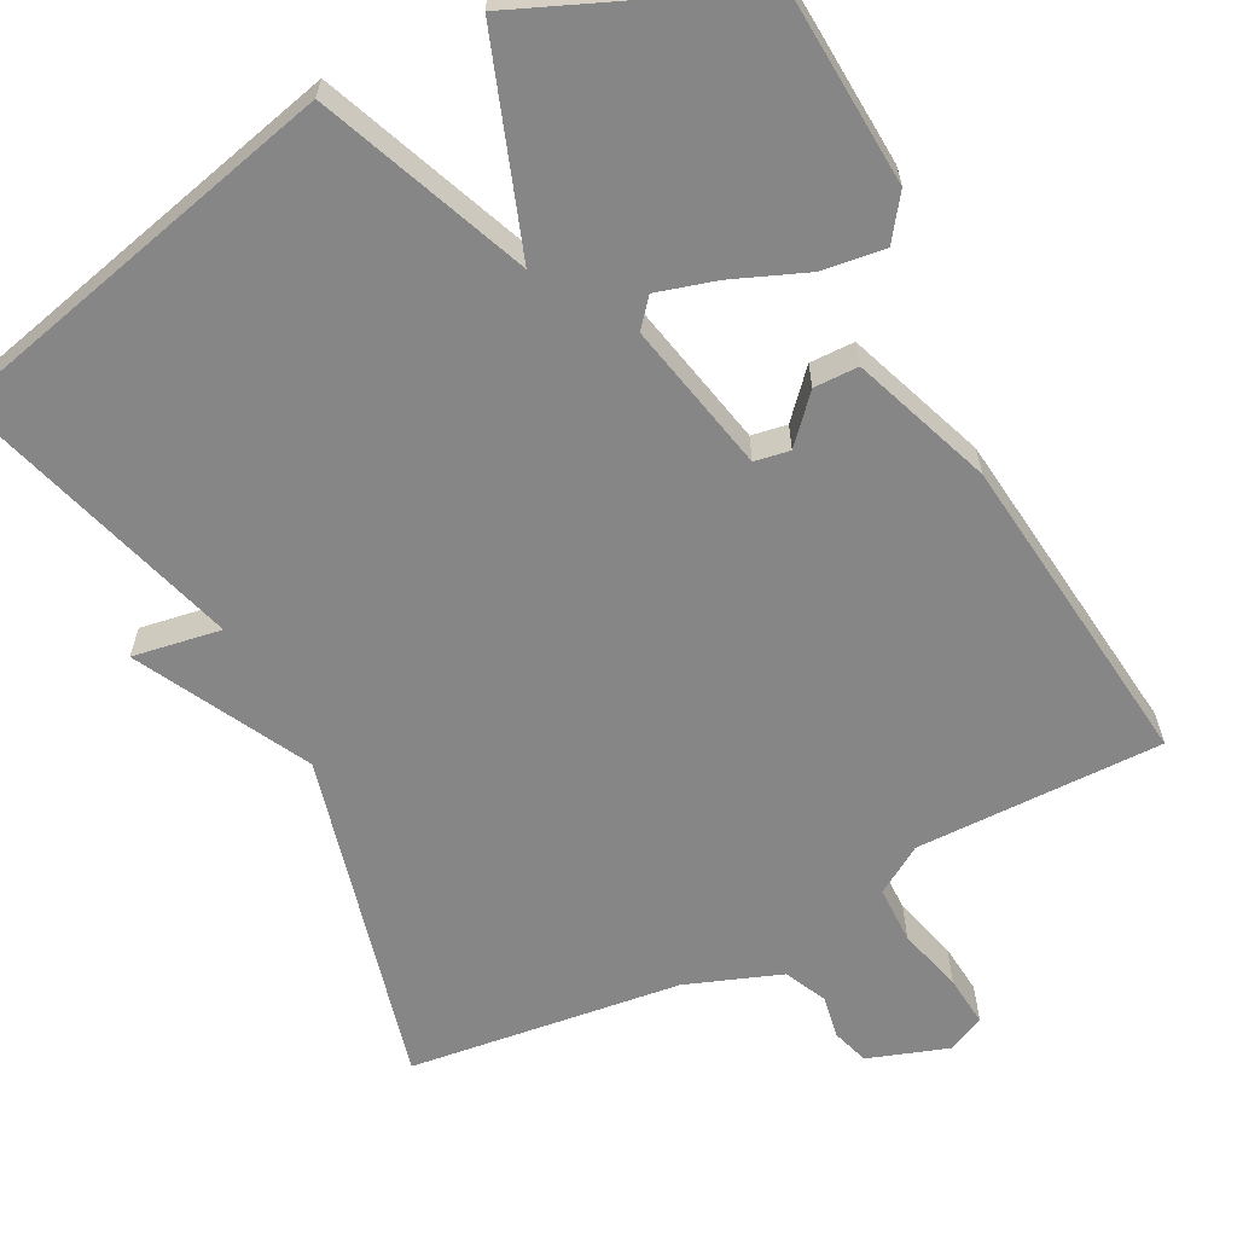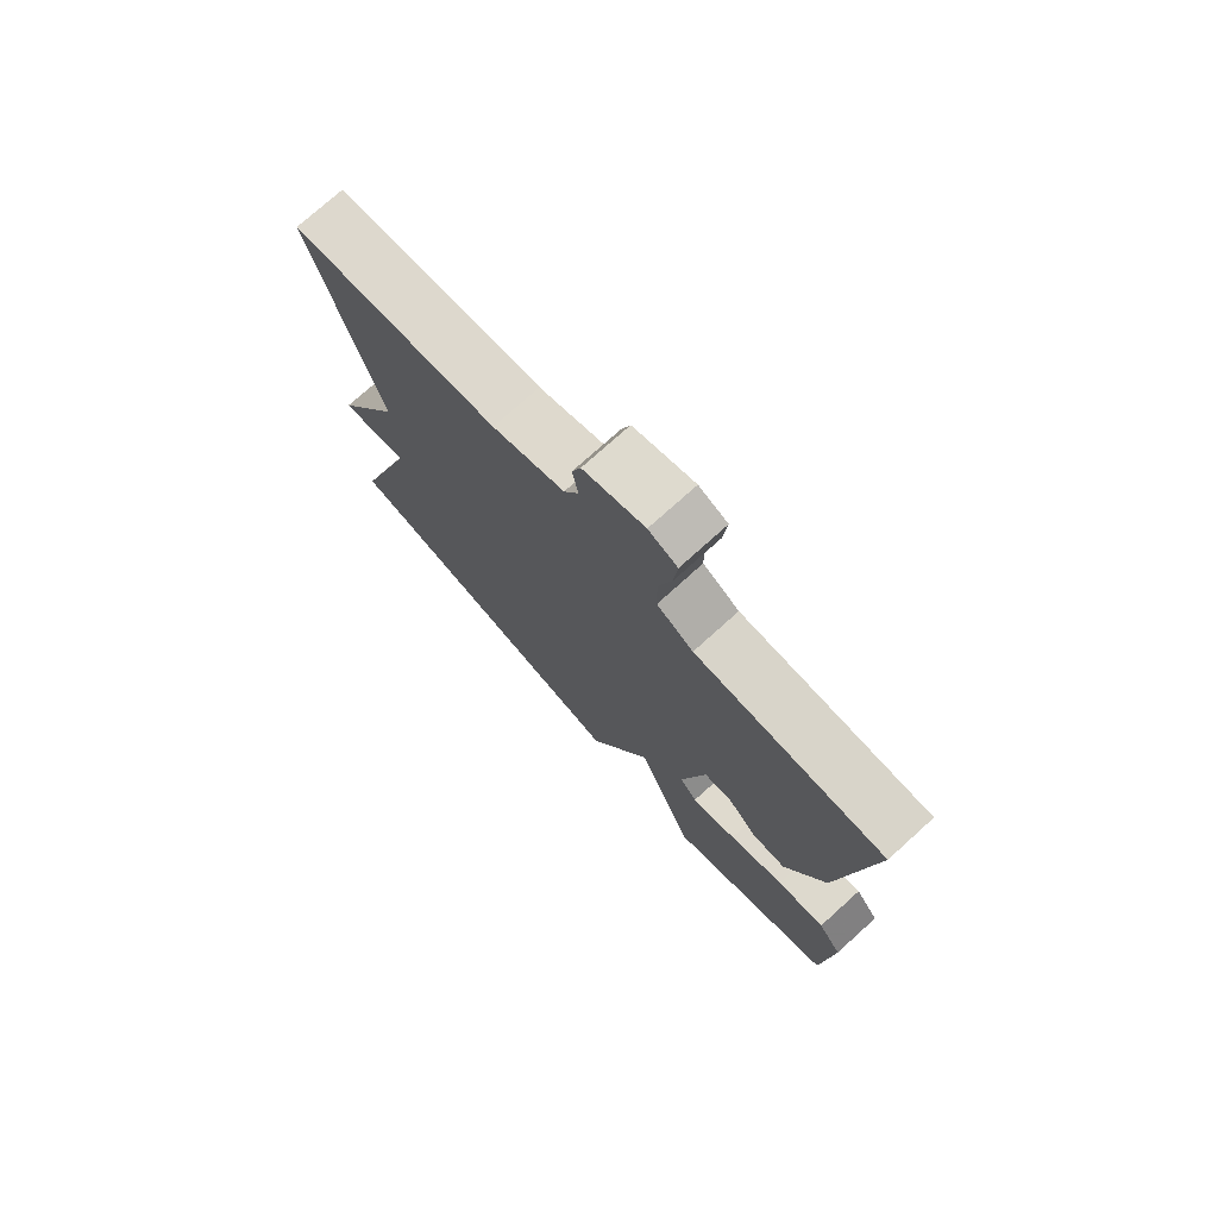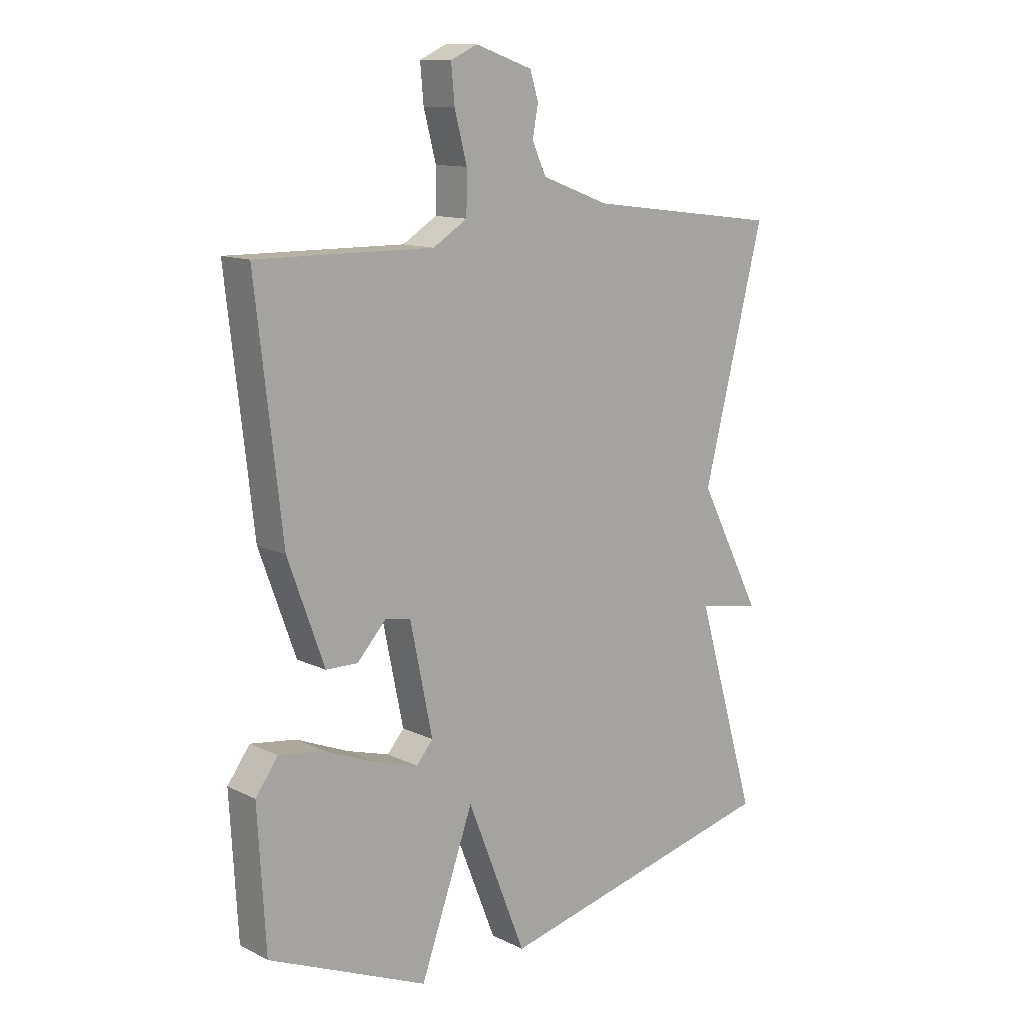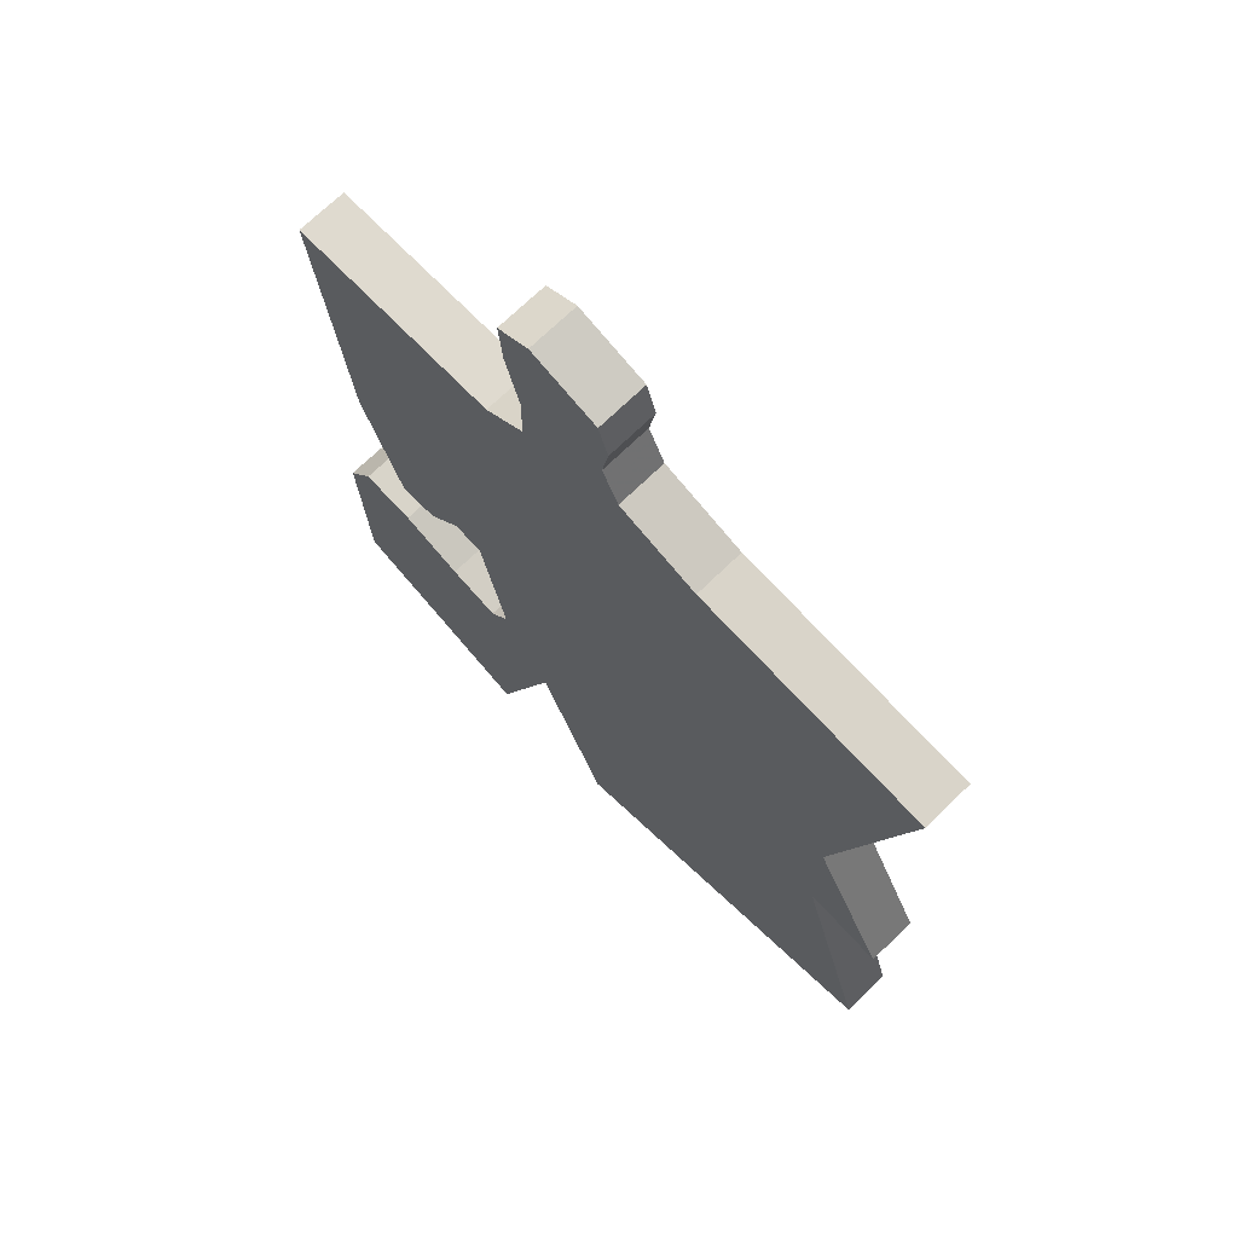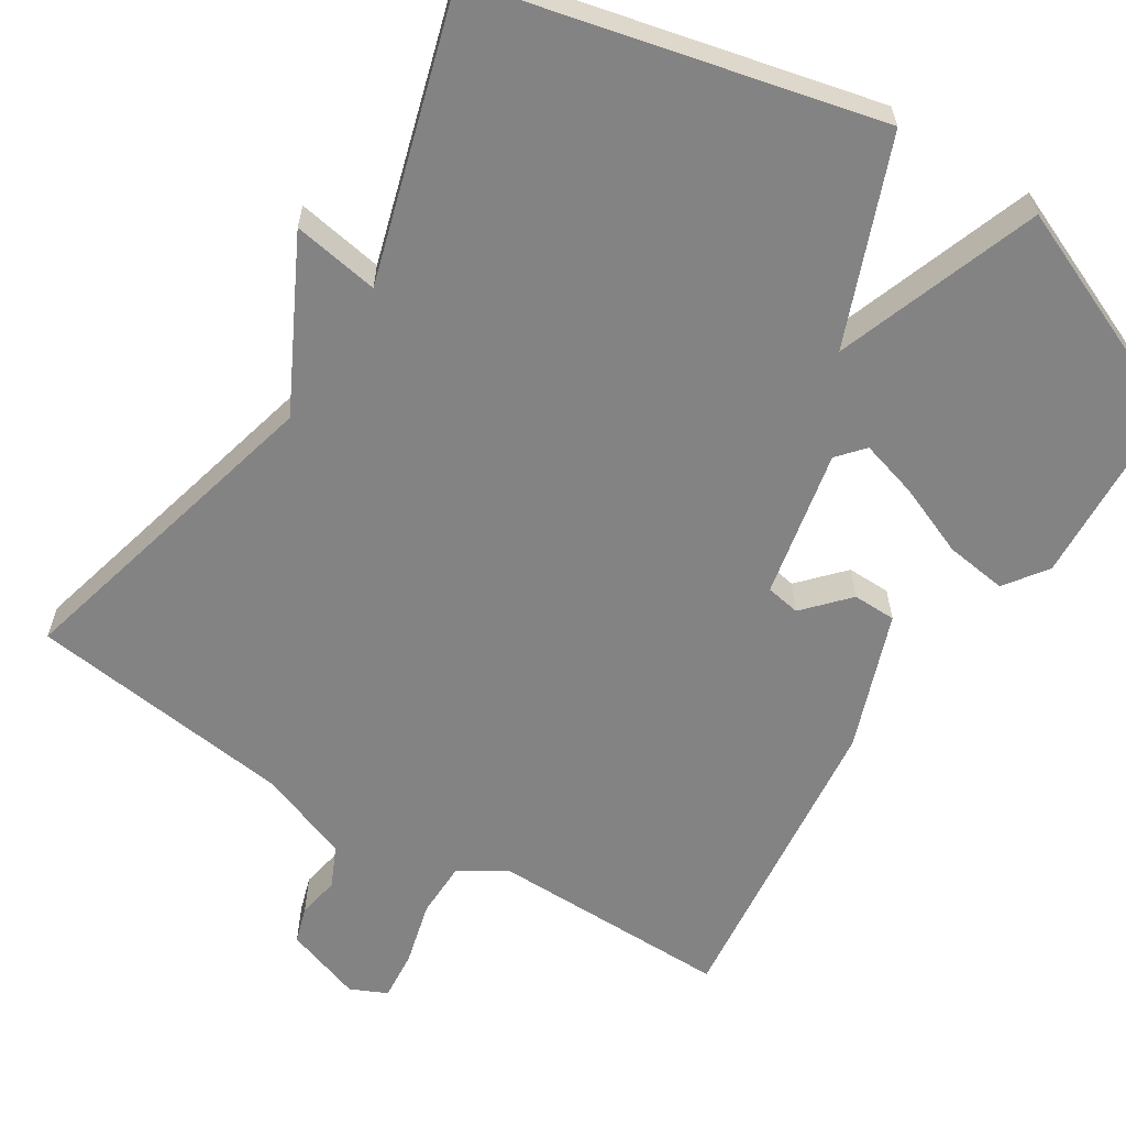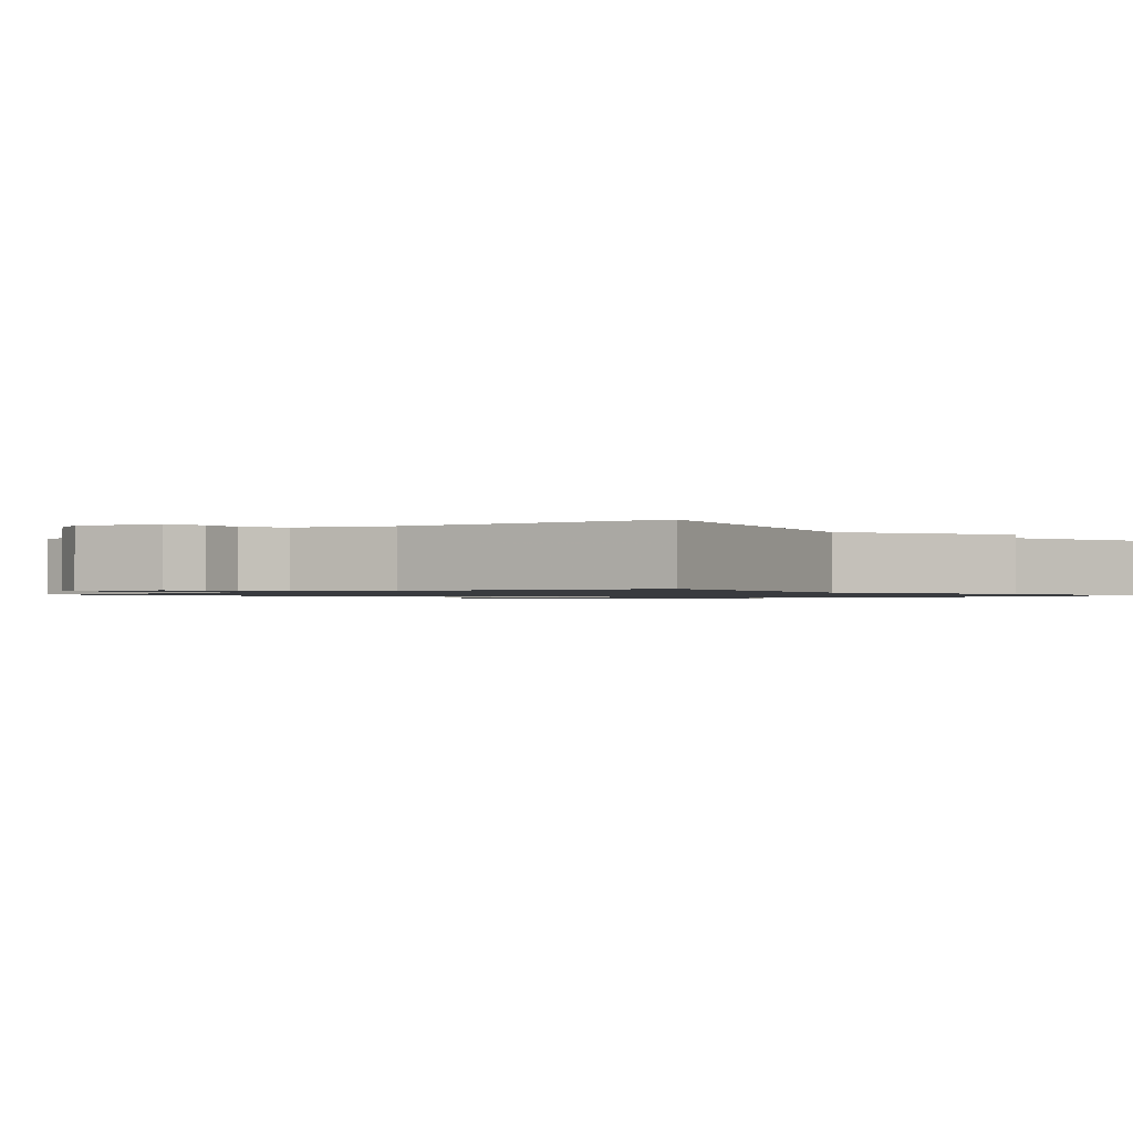
<metadata>
{"format":"obj","ext":"obj","renderer":"f3d","projection":"perspective","resolution":1024,"background":"white","views":[{"elev":-62.2,"azim":-152.6,"up":"+Y"},{"elev":75.6,"azim":-132.0,"up":"+Z"},{"elev":12.1,"azim":-41.2,"up":"+Z"},{"elev":70.5,"azim":45.7,"up":"+Z"},{"elev":-61.1,"azim":147.8,"up":"+Y"},{"elev":-1.1,"azim":40.5,"up":"+Y"}]}
</metadata>
<code>
v -0.5 0.07 -0.5
v -0.514 0.07 -0.254
v -0.474 0.07 -0.199
v -0.393 0.07 -0.21
v -0.3 0.07 -0.248
v -0.224 0.07 -0.27
v -0.194 0.07 -0.235
v -0.234 0.07 -0.042
v -0.279 0.07 -0.034
v -0.331 0.07 -0.091
v -0.388 0.07 -0.09
v -0.453 0.07 0.089
v -0.5 0.07 0.5
v -0.184 0.07 0.497
v -0.123 0.07 0.535
v -0.122 0.07 0.609
v -0.144 0.07 0.693
v -0.15 0.07 0.759
v -0.102 0.07 0.781
v 0 0.07 0.746
v 0.015 0.07 0.698
v 0.005 0.07 0.643
v 0.03 0.07 0.589
v 0.151 0.07 0.544
v 0.5 0.07 0.5
v 0.391 0.07 0.07
v 0.504 0.07 -0.149
v 0.391 0.07 -0.13
v 0.5 0.07 -0.5
v -0.015 0.07 -0.621
v -0.12 0.07 -0.355
v -0.215 0.07 -0.621
v -0.5 0 -0.5
v -0.514 0 -0.254
v -0.474 0 -0.199
v -0.393 0 -0.21
v -0.3 0 -0.248
v -0.224 0 -0.27
v -0.194 0 -0.235
v -0.234 0 -0.042
v -0.279 0 -0.034
v -0.331 0 -0.091
v -0.388 0 -0.09
v -0.453 0 0.089
v -0.5 0 0.5
v -0.184 0 0.497
v -0.123 0 0.535
v -0.122 0 0.609
v -0.144 0 0.693
v -0.15 0 0.759
v -0.102 0 0.781
v 0 0 0.746
v 0.015 0 0.698
v 0.005 0 0.643
v 0.03 0 0.589
v 0.151 0 0.544
v 0.5 0 0.5
v 0.391 0 0.07
v 0.504 0 -0.149
v 0.391 0 -0.13
v 0.5 0 -0.5
v -0.015 0 -0.621
v -0.12 0 -0.355
v -0.215 0 -0.621
f 3 4 5
f 2 3 5
f 1 2 5
f 32 1 5
f 31 32 5
f 28 29 30 31
f 26 27 28
f 26 28 31
f 24 25 26 31
f 23 24 31
f 22 23 31
f 20 21 22
f 19 20 22
f 18 19 22
f 17 18 22
f 16 17 22
f 15 16 22 31
f 14 15 31
f 12 13 14
f 11 12 14
f 10 11 14
f 9 10 14
f 8 9 14
f 7 8 14 31
f 6 7 31
f 5 6 31
f 37 36 35
f 37 35 34
f 37 34 33
f 37 33 64
f 37 64 63
f 63 62 61 60
f 60 59 58
f 63 60 58
f 63 58 57 56
f 63 56 55
f 63 55 54
f 54 53 52
f 54 52 51
f 54 51 50
f 54 50 49
f 54 49 48
f 63 54 48 47
f 63 47 46
f 46 45 44
f 46 44 43
f 46 43 42
f 46 42 41
f 46 41 40
f 63 46 40 39
f 63 39 38
f 63 38 37
f 1 33 34 2
f 2 34 35 3
f 3 35 36 4
f 4 36 37 5
f 5 37 38 6
f 6 38 39 7
f 7 39 40 8
f 8 40 41 9
f 9 41 42 10
f 10 42 43 11
f 11 43 44 12
f 12 44 45 13
f 13 45 46 14
f 14 46 47 15
f 15 47 48 16
f 16 48 49 17
f 17 49 50 18
f 18 50 51 19
f 19 51 52 20
f 20 52 53 21
f 21 53 54 22
f 22 54 55 23
f 23 55 56 24
f 24 56 57 25
f 25 57 58 26
f 26 58 59 27
f 27 59 60 28
f 28 60 61 29
f 29 61 62 30
f 30 62 63 31
f 31 63 64 32
f 32 64 33 1

</code>
